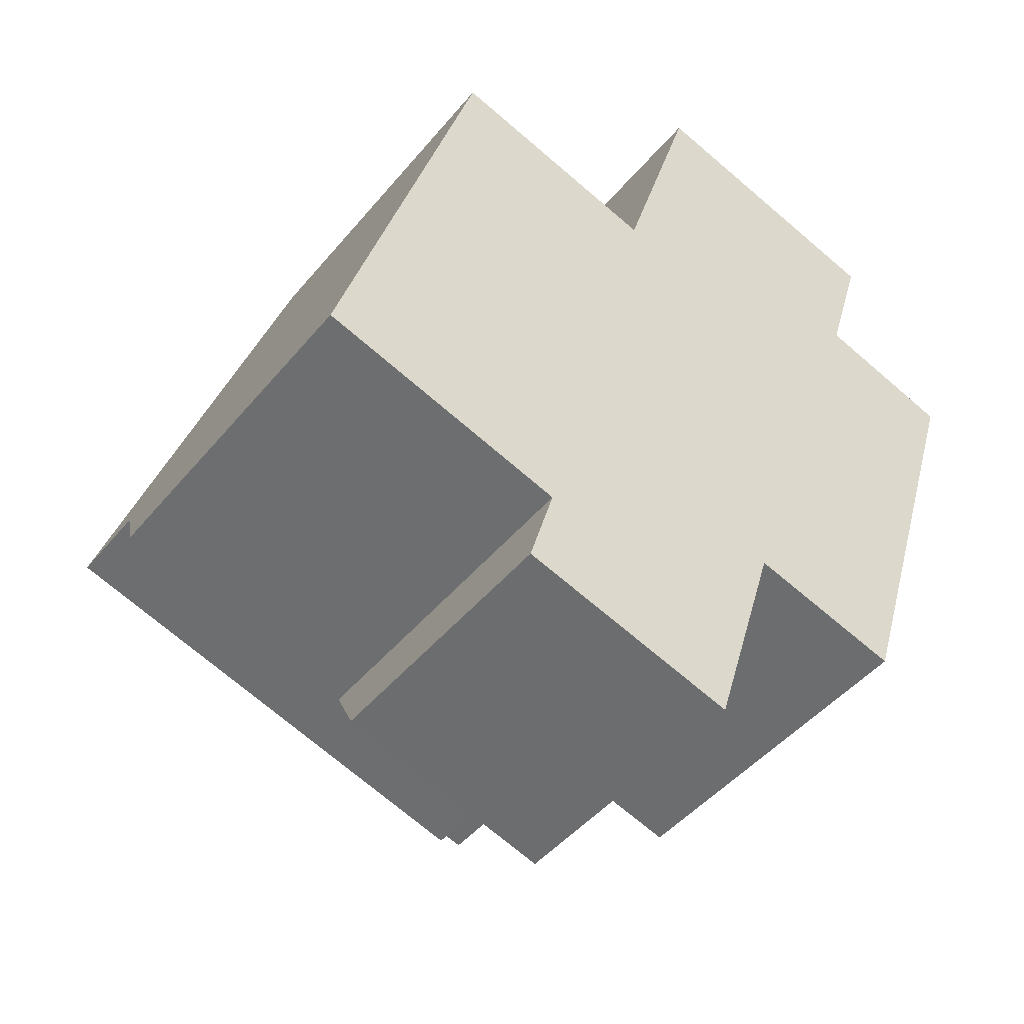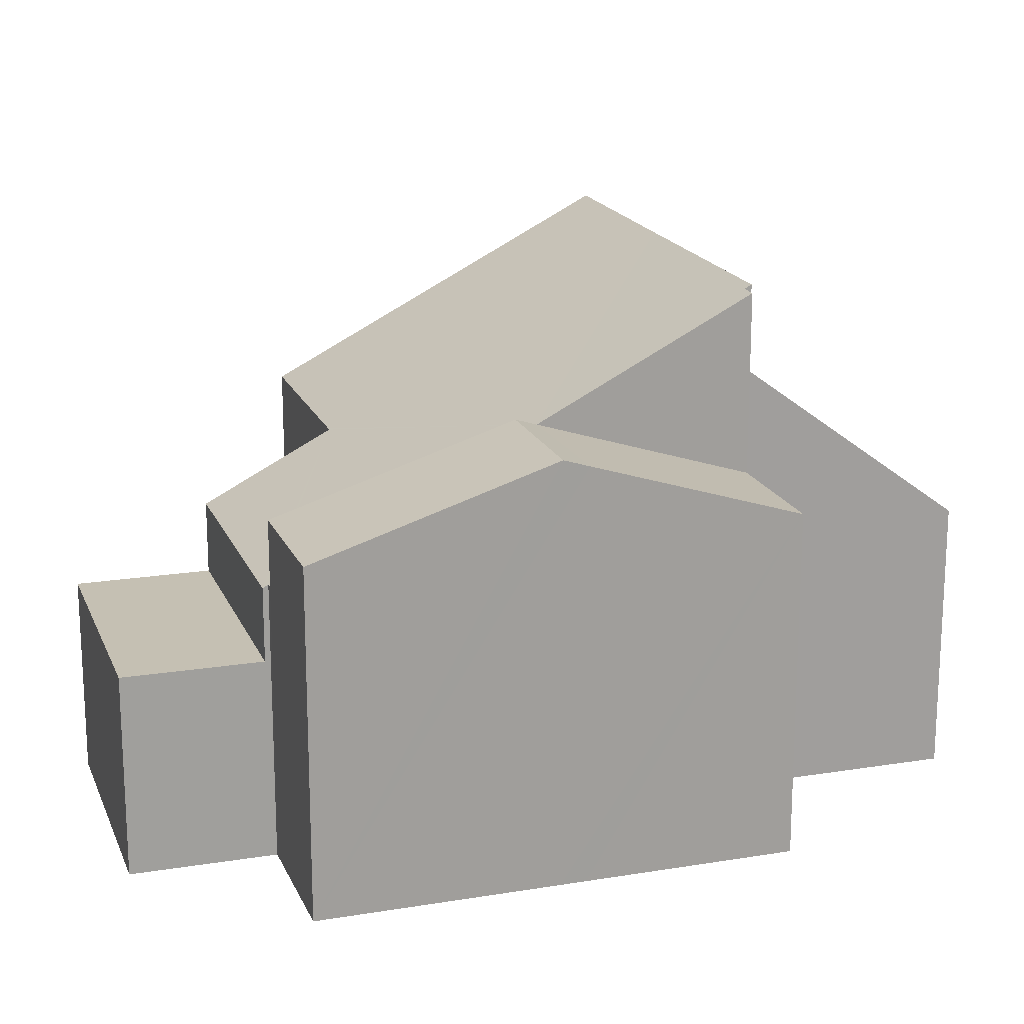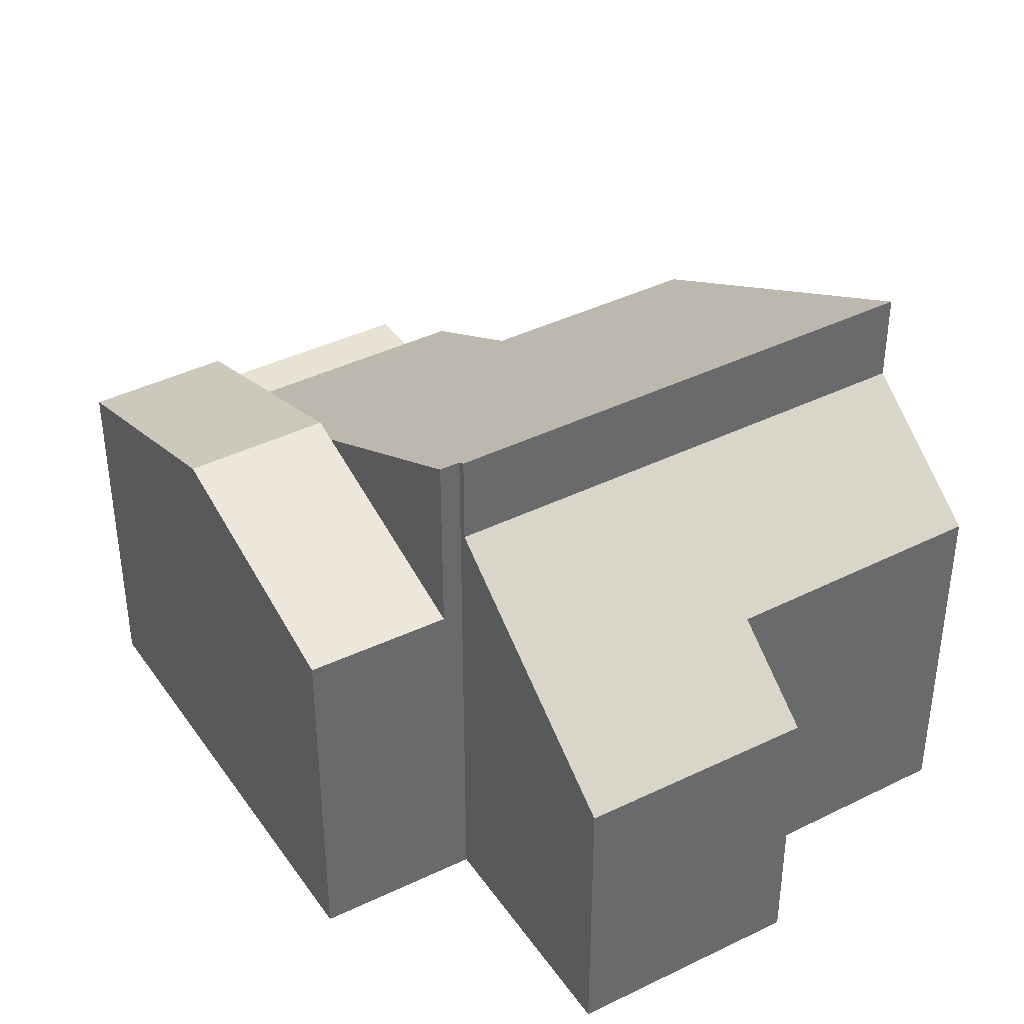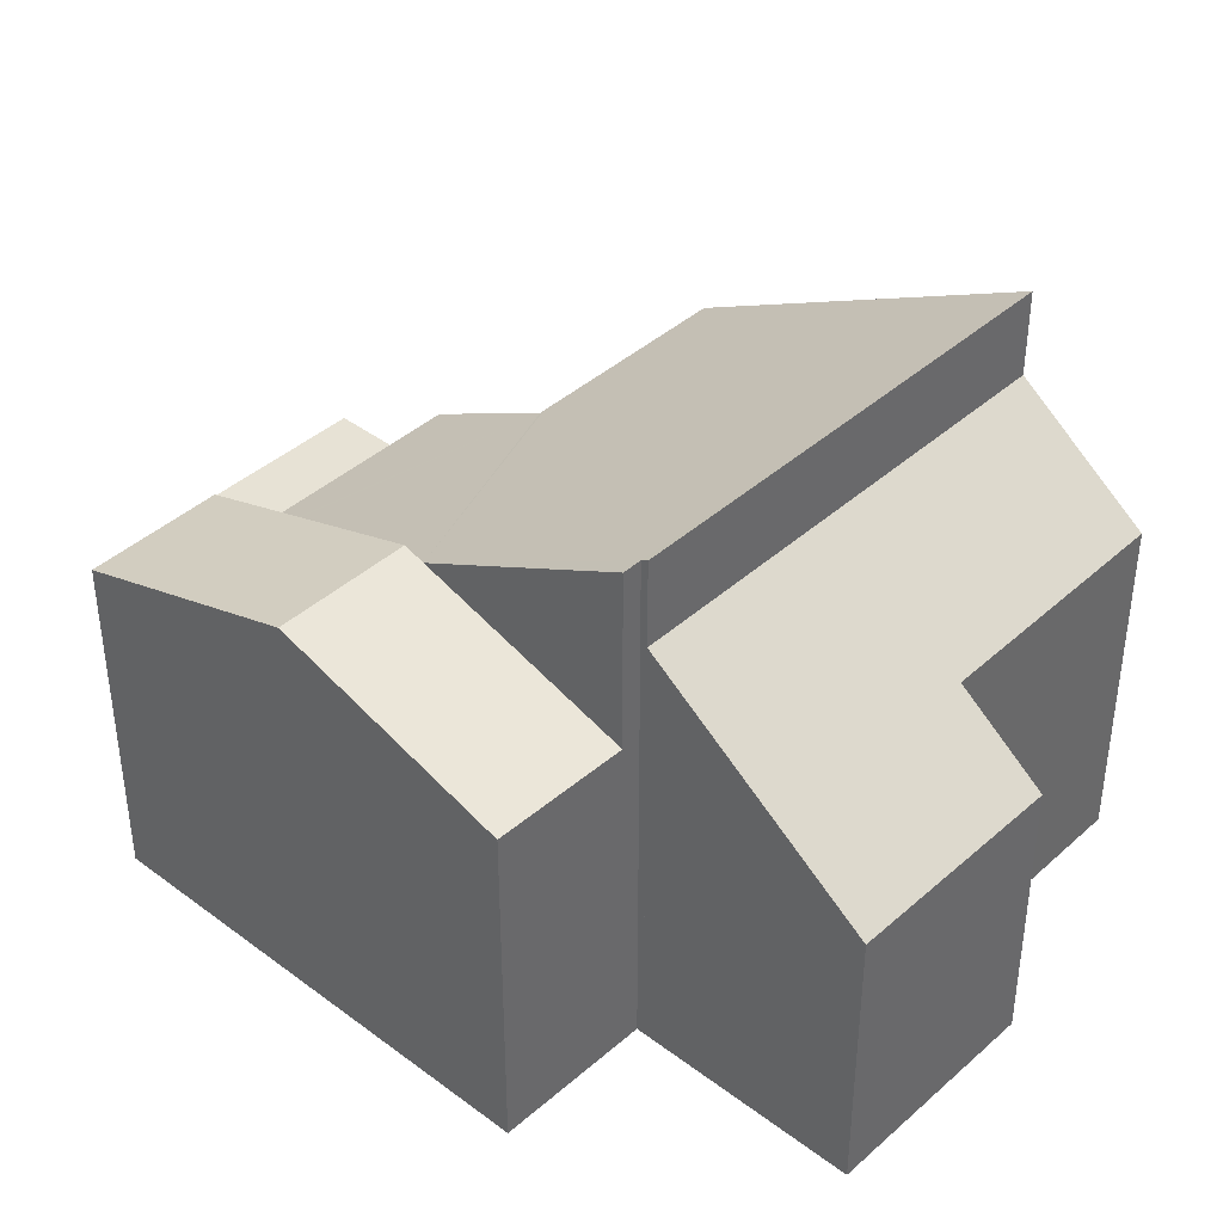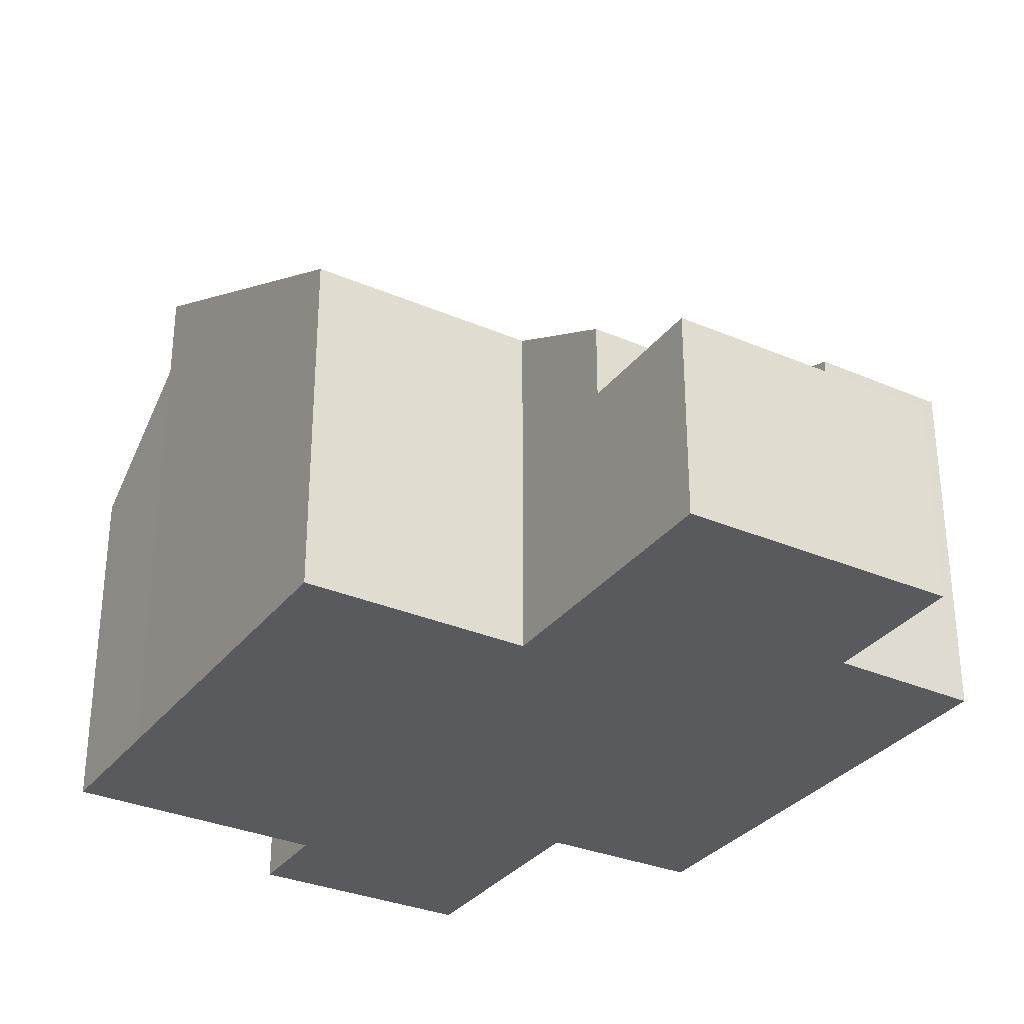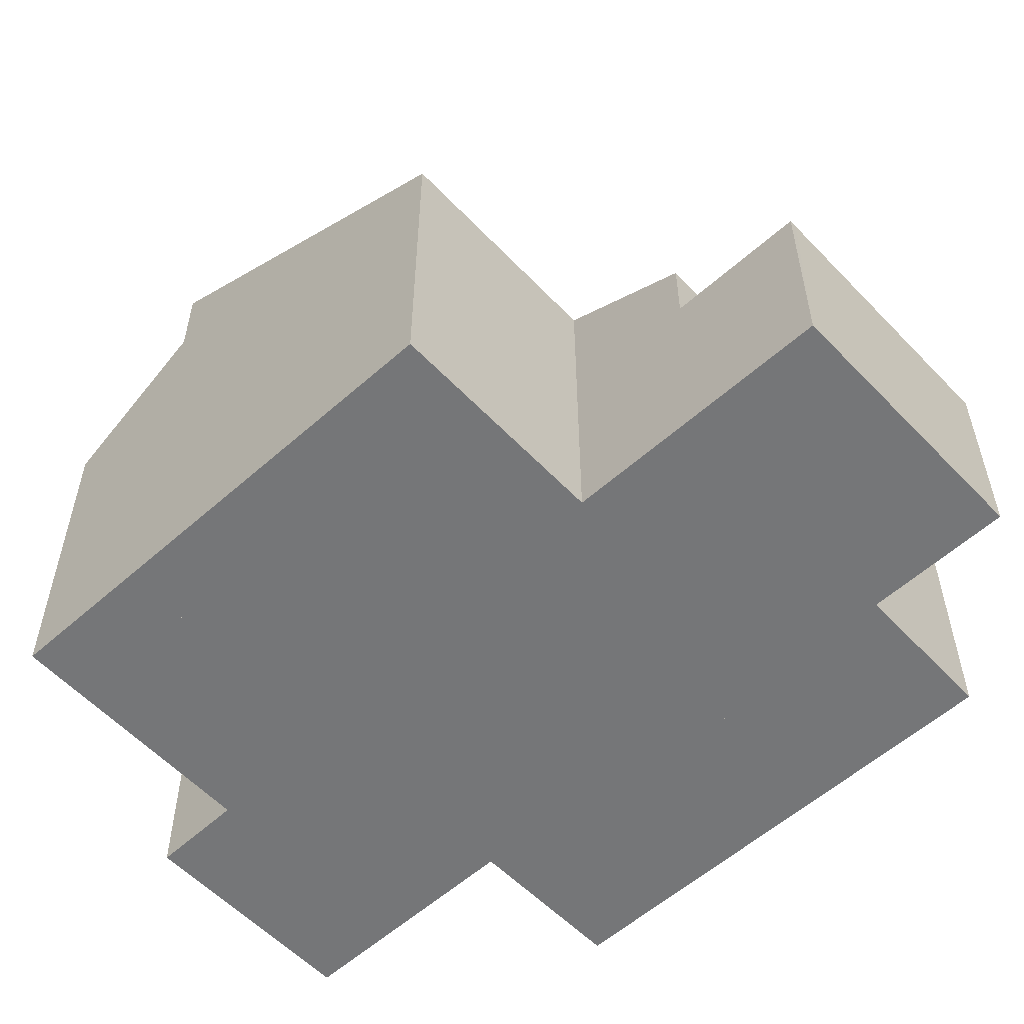
<metadata>
{"format":"obj","ext":"obj","renderer":"f3d","projection":"perspective","resolution":1024,"background":"white","views":[{"elev":-46.0,"azim":-37.0,"up":"+Z"},{"elev":18.1,"azim":89.5,"up":"+Y"},{"elev":39.9,"azim":165.9,"up":"+Y"},{"elev":40.5,"azim":149.8,"up":"+Y"},{"elev":-31.8,"azim":-13.9,"up":"+Y"},{"elev":-56.8,"azim":-30.0,"up":"+Y"}]}
</metadata>
<code>
v  2.82 6.131 8.422
v  0.723 9.433 2.331
v  2.63 6.131 8.481
v  4.465 9.429 1.169
v  3.119 6.13 8.329
v  6.371 6.128 7.316
v  10.46 7.367 3.508
v  8.969 9.363 -0.096
v  9.305 9.361 -0.195
v  8.932 9.429 -0.218
v  6.448 6.126 7.292
v  11.76 4.915 8.1
v  7.145 4.909 9.554
v  11.73 4.966 8.004
v  11.85 4.967 7.965
v  10.57 7.172 3.87
v  9.305 1.194e-17 -0.195
v  11.85 -4.877e-16 7.965
v  10.57 -2.37e-16 3.87
v  10.46 -2.148e-16 3.508
v  8.932 1.335e-17 -0.218
v  8.969 5.878e-18 -0.096
v  11.73 -4.901e-16 8.004
v  11.76 -4.96e-16 8.1
v  0.723 -1.427e-16 2.331
v  4.465 -7.158e-17 1.169
v  2.63 -5.193e-16 8.481
v  6.448 -4.465e-16 7.292
v  7.145 -5.85e-16 9.554
v  2.82 -5.157e-16 8.422
v  3.119 -5.1e-16 8.329
v  6.371 -4.48e-16 7.316
v  10.57 7.487 3.87
v  14.2 6.143 7.21
v  12.93 7.486 3.132
v  11.85 6.138 7.965
v  9.305 6.148 -0.195
v  12.79 7.34 2.691
v  11.67 6.16 -0.894
v  14.2 -4.415e-16 7.21
v  12.93 -1.918e-16 3.132
v  12.79 -1.648e-16 2.691
v  11.67 5.474e-17 -0.894
v  0.723 7.892 2.331
v  3.695 6.089 -1.169
v  0 6.104 3.738e-16
v  4.465 7.892 1.169
v  3.736 6.089 -1.182
v  4.355 6.086 -1.378
v  7.746 4.93 -4.085
v  3.905 4.912 -2.918
v  7.99 5.539 -3.289
v  8.932 7.892 -0.218
v  7.746 2.501e-16 -4.085
v  7.99 2.014e-16 -3.289
v  3.905 1.787e-16 -2.918
v  4.355 8.438e-17 -1.378
v  3.736 7.238e-17 -1.182
v  0 0 0
v  3.695 7.158e-17 -1.169
v  7.145 3.6 9.554
v  12.47 3.6 10.46
v  11.76 3.6 8.1
v  7.99 3.6 11.84
v  7.861 3.6 11.88
v  7.861 -7.274e-16 11.88
v  12.47 -6.404e-16 10.46
v  7.99 -7.249e-16 11.84
g defaultobject
f 1 2 3
f 2 1 4
f 4 1 5
f 4 5 6
f 4 6 7
f 4 7 8
f 8 7 9
f 10 4 8
f 7 6 11
f 12 11 13
f 11 12 14
f 11 14 7
f 7 14 15
f 7 15 16
f 7 17 9
f 17 7 16
f 17 16 15
f 17 15 18
f 17 18 19
f 17 19 20
f 8 21 10
f 21 8 22
f 12 23 14
f 23 12 24
f 9 22 8
f 22 9 17
f 21 4 10
f 4 21 2
f 2 21 25
f 25 21 26
f 25 3 2
f 3 25 27
f 28 13 11
f 13 28 29
f 27 1 3
f 1 27 5
f 5 27 6
f 6 27 11
f 11 27 28
f 28 27 30
f 28 30 31
f 28 31 32
f 13 24 12
f 24 13 29
f 14 18 15
f 18 14 23
f 18 23 19
f 26 27 25
f 27 26 30
f 30 26 31
f 31 26 32
f 32 26 21
f 32 21 28
f 28 21 29
f 29 21 22
f 29 22 24
f 24 22 23
f 23 22 17
f 23 17 20
f 23 20 19
f 33 34 35
f 34 33 36
f 37 38 39
f 38 37 7
f 38 7 35
f 35 7 33
f 36 40 34
f 40 36 18
f 40 35 34
f 35 40 38
f 38 40 39
f 39 40 41
f 39 41 42
f 39 42 43
f 43 37 39
f 37 43 17
f 17 7 37
f 7 17 33
f 33 17 36
f 36 17 18
f 18 17 19
f 19 17 20
f 42 17 43
f 17 42 20
f 20 42 41
f 20 41 40
f 20 40 19
f 19 40 18
f 44 45 46
f 45 44 47
f 45 47 48
f 48 47 49
f 49 50 51
f 50 49 47
f 50 47 52
f 52 47 53
f 21 52 53
f 52 21 50
f 50 21 54
f 54 21 55
f 54 51 50
f 51 54 56
f 57 48 49
f 48 57 45
f 45 57 46
f 46 57 58
f 46 58 59
f 59 58 60
f 51 57 49
f 57 51 56
f 46 25 44
f 25 46 59
f 25 47 44
f 47 25 53
f 53 25 21
f 21 25 26
f 59 26 25
f 26 59 21
f 21 59 60
f 21 60 57
f 21 57 55
f 57 60 58
f 55 57 56
f 55 56 54
f 61 62 63
f 62 61 64
f 64 61 65
f 66 64 65
f 64 66 62
f 62 66 67
f 67 66 68
f 67 63 62
f 63 67 24
f 24 61 63
f 61 24 29
f 29 65 61
f 65 29 66
f 68 24 67
f 24 68 66
f 24 66 29

</code>
